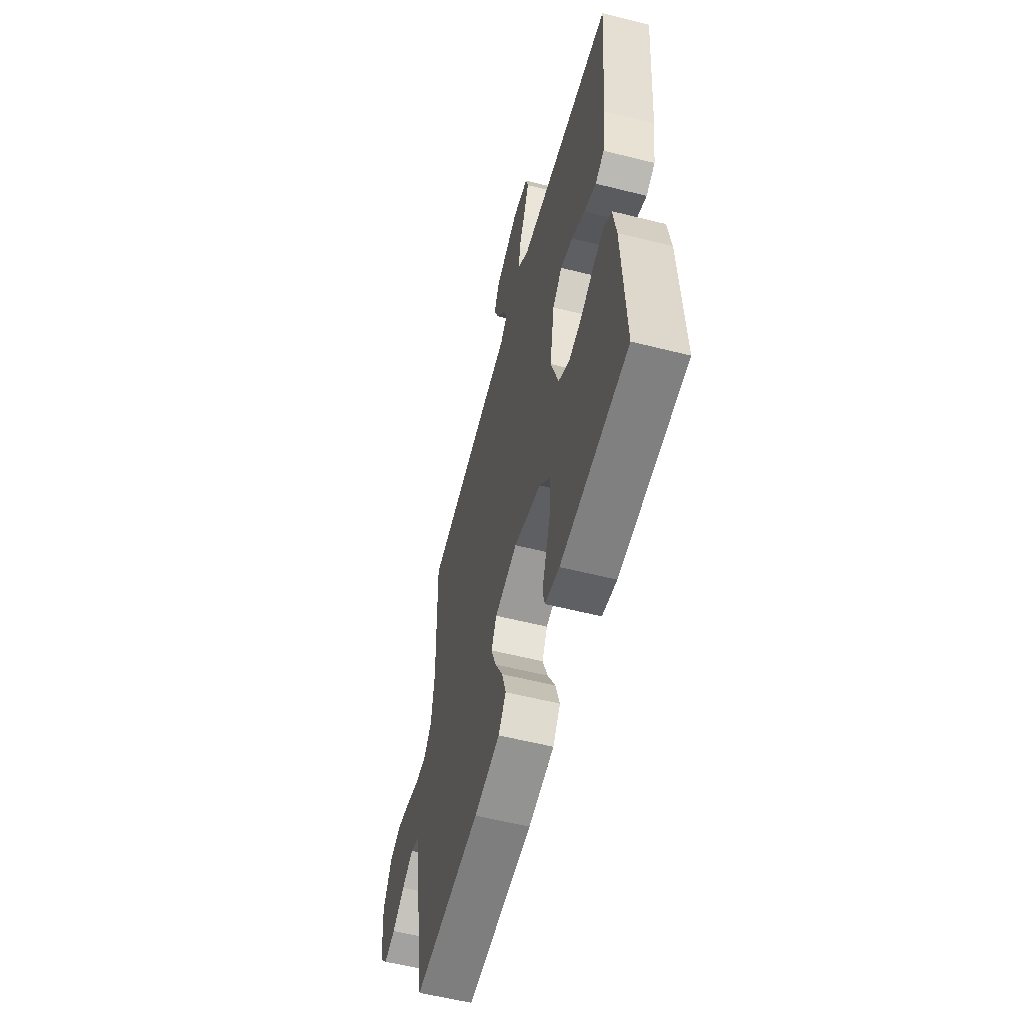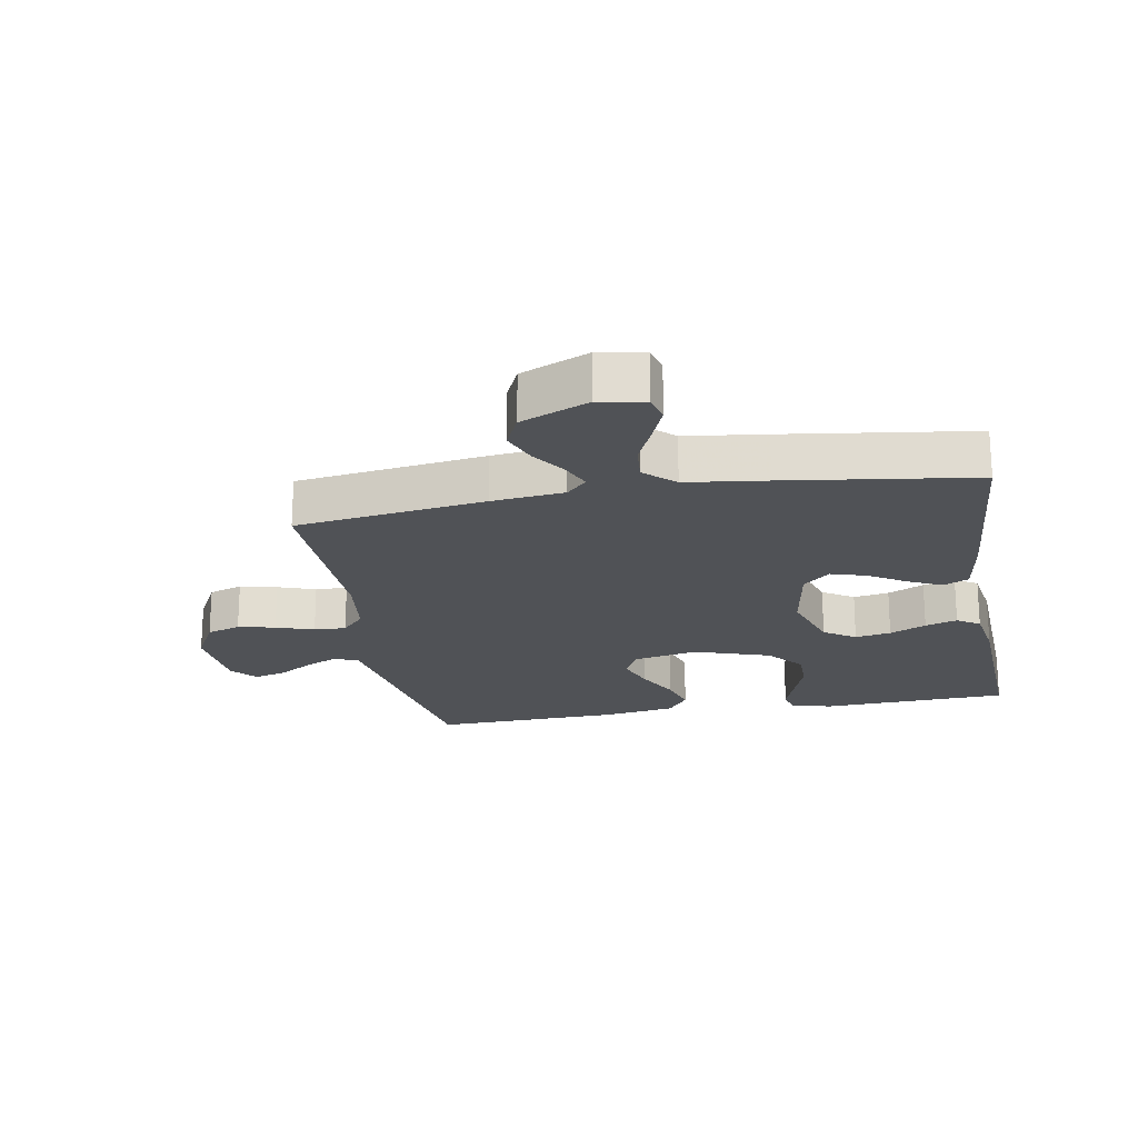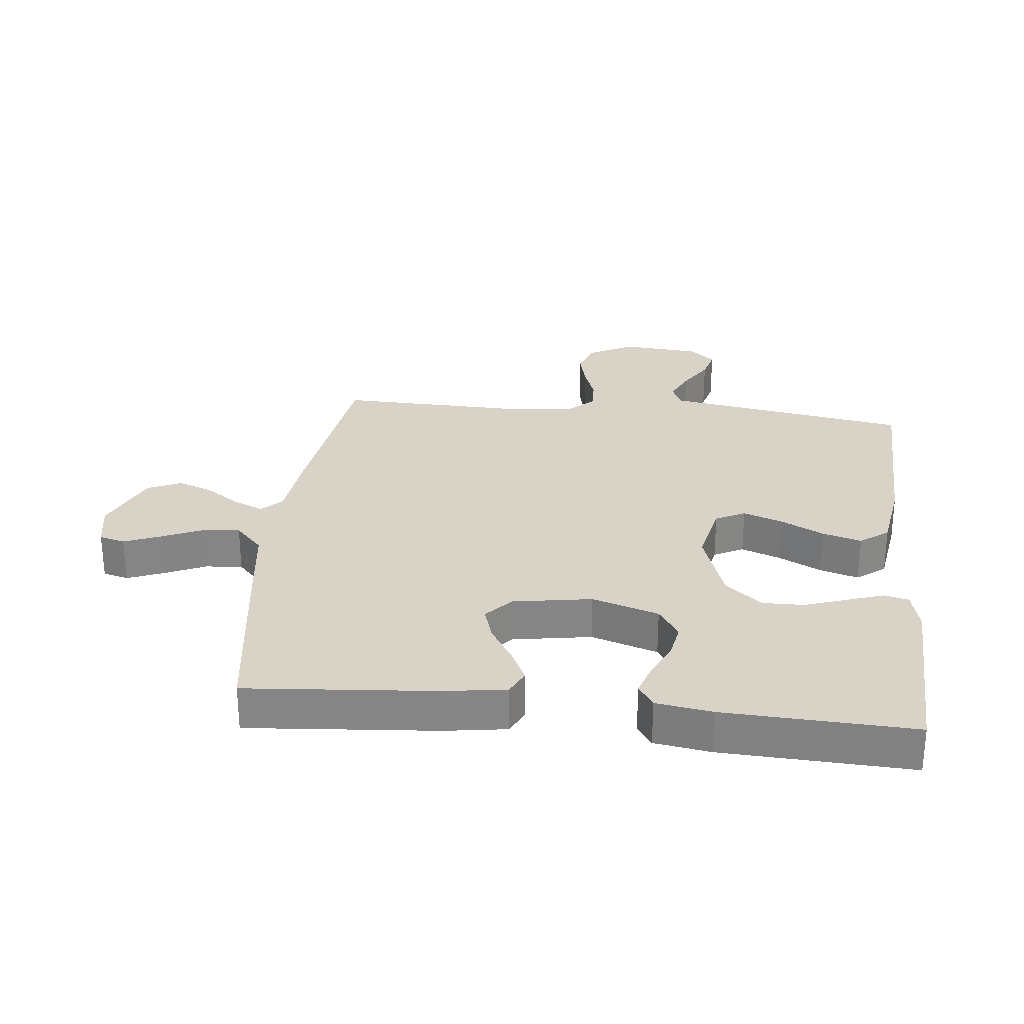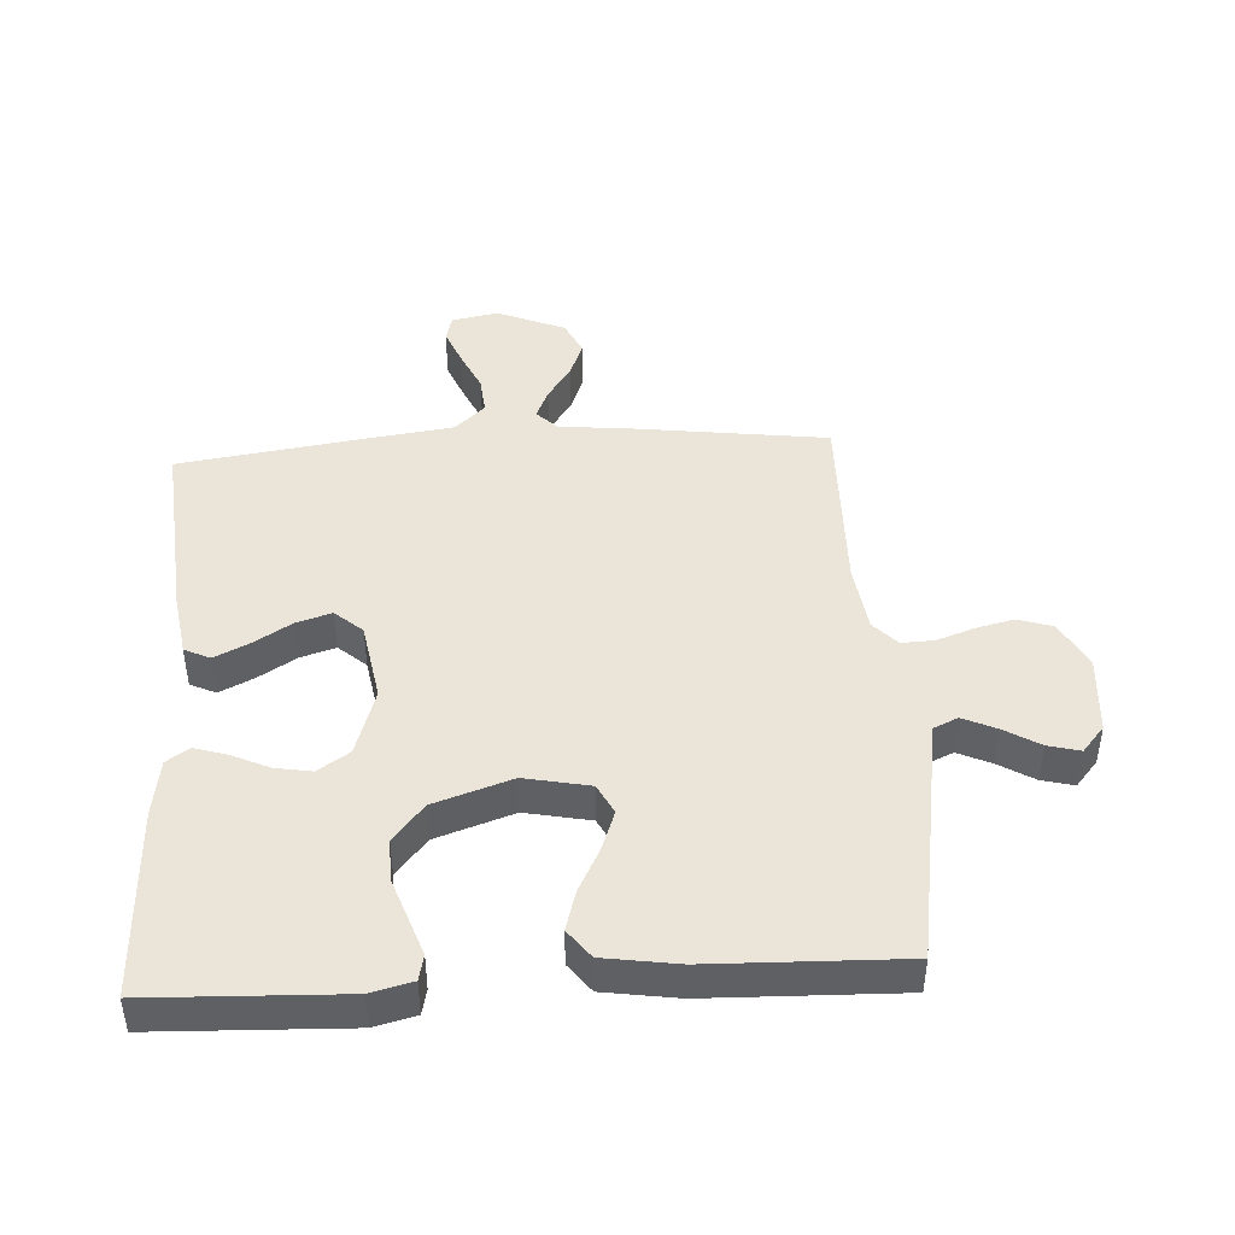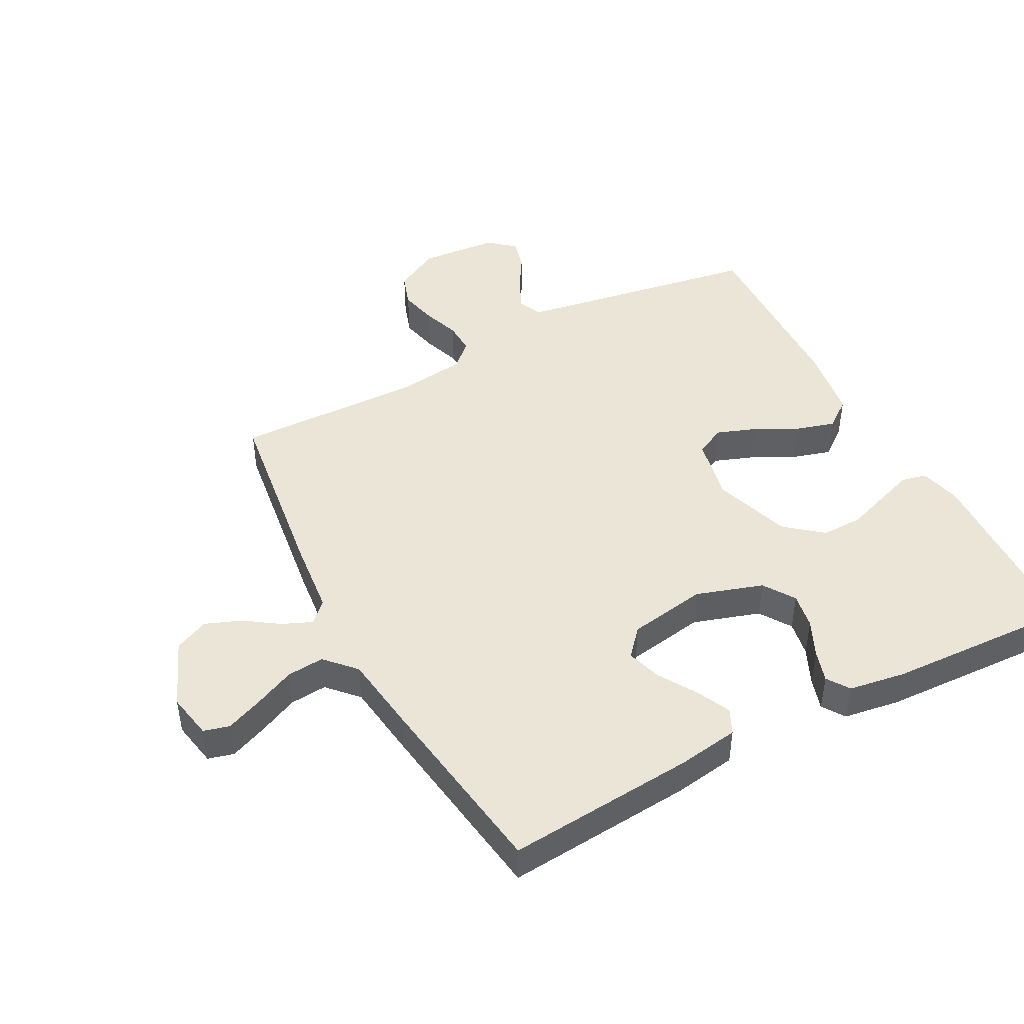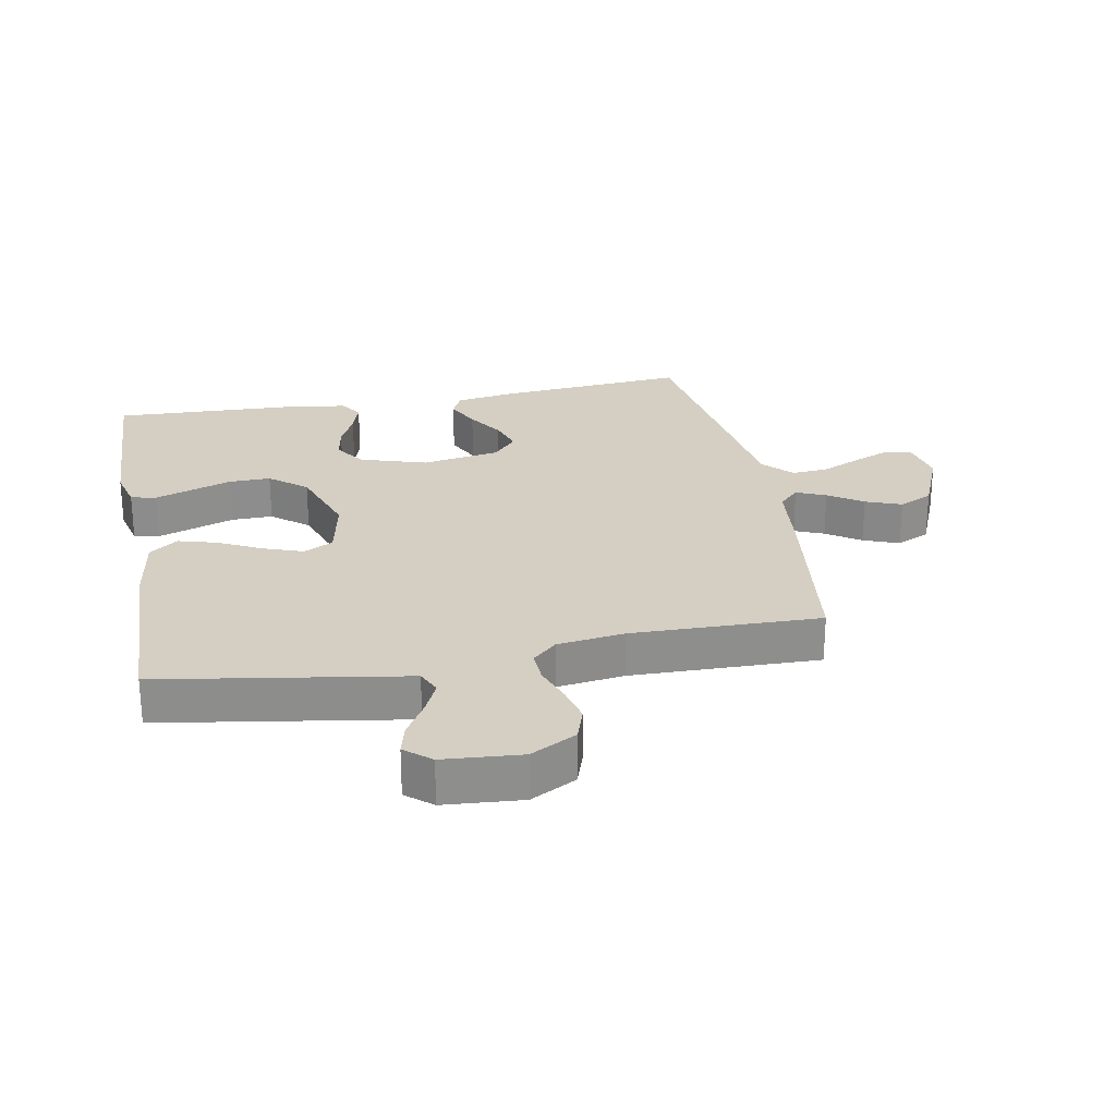
<metadata>
{"format":"obj","ext":"obj","renderer":"f3d","projection":"perspective","resolution":1024,"background":"white","views":[{"elev":-57.8,"azim":75.4,"up":"+Z"},{"elev":-20.8,"azim":10.3,"up":"+Y"},{"elev":28.2,"azim":96.2,"up":"+Y"},{"elev":44.5,"azim":176.5,"up":"+Y"},{"elev":45.6,"azim":62.1,"up":"+Y"},{"elev":25.6,"azim":-100.9,"up":"+Y"}]}
</metadata>
<code>
v -0.5 0.07 0.5
v -0.2 0.07 0.54
v -0.085 0.07 0.552
v -0.053 0.07 0.584
v -0.073 0.07 0.631
v -0.11 0.07 0.685
v -0.132 0.07 0.742
v -0.107 0.07 0.796
v 0 0.07 0.841
v 0.073 0.07 0.827
v 0.084 0.07 0.786
v 0.06 0.07 0.727
v 0.031 0.07 0.663
v 0.026 0.07 0.604
v 0.073 0.07 0.56
v 0.2 0.07 0.543
v 0.5 0.07 0.5
v 0.475 0.07 0.2
v 0.46 0.07 0.102
v 0.42 0.07 0.083
v 0.366 0.07 0.109
v 0.306 0.07 0.146
v 0.251 0.07 0.163
v 0.208 0.07 0.125
v 0.187 0.07 0
v 0.221 0.07 -0.106
v 0.271 0.07 -0.139
v 0.328 0.07 -0.129
v 0.386 0.07 -0.102
v 0.437 0.07 -0.086
v 0.473 0.07 -0.11
v 0.487 0.07 -0.2
v 0.5 0.07 -0.5
v 0.2 0.07 -0.512
v 0.135 0.07 -0.496
v 0.126 0.07 -0.456
v 0.146 0.07 -0.398
v 0.169 0.07 -0.332
v 0.17 0.07 -0.266
v 0.122 0.07 -0.208
v 0 0.07 -0.167
v -0.102 0.07 -0.188
v -0.126 0.07 -0.235
v -0.103 0.07 -0.298
v -0.068 0.07 -0.366
v -0.05 0.07 -0.428
v -0.084 0.07 -0.473
v -0.2 0.07 -0.491
v -0.5 0.07 -0.5
v -0.55 0.07 -0.2
v -0.565 0.07 -0.111
v -0.603 0.07 -0.094
v -0.655 0.07 -0.118
v -0.711 0.07 -0.152
v -0.761 0.07 -0.165
v -0.796 0.07 -0.124
v -0.806 0.07 0
v -0.767 0.07 0.073
v -0.713 0.07 0.091
v -0.654 0.07 0.077
v -0.594 0.07 0.056
v -0.543 0.07 0.054
v -0.507 0.07 0.093
v -0.493 0.07 0.2
v -0.5 0 0.5
v -0.2 0 0.54
v -0.085 0 0.552
v -0.053 0 0.584
v -0.073 0 0.631
v -0.11 0 0.685
v -0.132 0 0.742
v -0.107 0 0.796
v 0 0 0.841
v 0.073 0 0.827
v 0.084 0 0.786
v 0.06 0 0.727
v 0.031 0 0.663
v 0.026 0 0.604
v 0.073 0 0.56
v 0.2 0 0.543
v 0.5 0 0.5
v 0.475 0 0.2
v 0.46 0 0.102
v 0.42 0 0.083
v 0.366 0 0.109
v 0.306 0 0.146
v 0.251 0 0.163
v 0.208 0 0.125
v 0.187 0 0
v 0.221 0 -0.106
v 0.271 0 -0.139
v 0.328 0 -0.129
v 0.386 0 -0.102
v 0.437 0 -0.086
v 0.473 0 -0.11
v 0.487 0 -0.2
v 0.5 0 -0.5
v 0.2 0 -0.512
v 0.135 0 -0.496
v 0.126 0 -0.456
v 0.146 0 -0.398
v 0.169 0 -0.332
v 0.17 0 -0.266
v 0.122 0 -0.208
v 0 0 -0.167
v -0.102 0 -0.188
v -0.126 0 -0.235
v -0.103 0 -0.298
v -0.068 0 -0.366
v -0.05 0 -0.428
v -0.084 0 -0.473
v -0.2 0 -0.491
v -0.5 0 -0.5
v -0.55 0 -0.2
v -0.565 0 -0.111
v -0.603 0 -0.094
v -0.655 0 -0.118
v -0.711 0 -0.152
v -0.761 0 -0.165
v -0.796 0 -0.124
v -0.806 0 0
v -0.767 0 0.073
v -0.713 0 0.091
v -0.654 0 0.077
v -0.594 0 0.056
v -0.543 0 0.054
v -0.507 0 0.093
v -0.493 0 0.2
f 58 59 60 61
f 56 57 58 61
f 56 61 62
f 53 54 55 56
f 52 53 56 62
f 51 52 62 63
f 47 48 49 50
f 47 50 51 63
f 44 45 46 47
f 43 44 47 63
f 35 36 37 38
f 33 34 35 38
f 33 38 39
f 32 33 39 40
f 28 29 30 31
f 27 28 31 32
f 19 20 21 22
f 19 22 23
f 18 19 23
f 15 16 17 18
f 15 18 23
f 14 15 23 24
f 10 11 12 13
f 8 9 10 13
f 8 13 14
f 5 6 7 8
f 4 5 8 14
f 3 4 14 24
f 64 1 2 3
f 42 43 63 64
f 41 42 64 3
f 27 32 40 41
f 26 27 41
f 25 26 41 3
f 3 24 25
f 125 124 123 122
f 125 122 121 120
f 126 125 120
f 120 119 118 117
f 126 120 117 116
f 127 126 116 115
f 114 113 112 111
f 127 115 114 111
f 111 110 109 108
f 127 111 108 107
f 102 101 100 99
f 102 99 98 97
f 103 102 97
f 104 103 97 96
f 95 94 93 92
f 96 95 92 91
f 86 85 84 83
f 87 86 83
f 87 83 82
f 82 81 80 79
f 87 82 79
f 88 87 79 78
f 77 76 75 74
f 77 74 73 72
f 78 77 72
f 72 71 70 69
f 78 72 69 68
f 88 78 68 67
f 67 66 65 128
f 128 127 107 106
f 67 128 106 105
f 105 104 96 91
f 105 91 90
f 67 105 90 89
f 89 88 67
f 1 65 66 2
f 2 66 67 3
f 3 67 68 4
f 4 68 69 5
f 5 69 70 6
f 6 70 71 7
f 7 71 72 8
f 8 72 73 9
f 9 73 74 10
f 10 74 75 11
f 11 75 76 12
f 12 76 77 13
f 13 77 78 14
f 14 78 79 15
f 15 79 80 16
f 16 80 81 17
f 17 81 82 18
f 18 82 83 19
f 19 83 84 20
f 20 84 85 21
f 21 85 86 22
f 22 86 87 23
f 23 87 88 24
f 24 88 89 25
f 25 89 90 26
f 26 90 91 27
f 27 91 92 28
f 28 92 93 29
f 29 93 94 30
f 30 94 95 31
f 31 95 96 32
f 32 96 97 33
f 33 97 98 34
f 34 98 99 35
f 35 99 100 36
f 36 100 101 37
f 37 101 102 38
f 38 102 103 39
f 39 103 104 40
f 40 104 105 41
f 41 105 106 42
f 42 106 107 43
f 43 107 108 44
f 44 108 109 45
f 45 109 110 46
f 46 110 111 47
f 47 111 112 48
f 48 112 113 49
f 49 113 114 50
f 50 114 115 51
f 51 115 116 52
f 52 116 117 53
f 53 117 118 54
f 54 118 119 55
f 55 119 120 56
f 56 120 121 57
f 57 121 122 58
f 58 122 123 59
f 59 123 124 60
f 60 124 125 61
f 61 125 126 62
f 62 126 127 63
f 63 127 128 64
f 64 128 65 1

</code>
